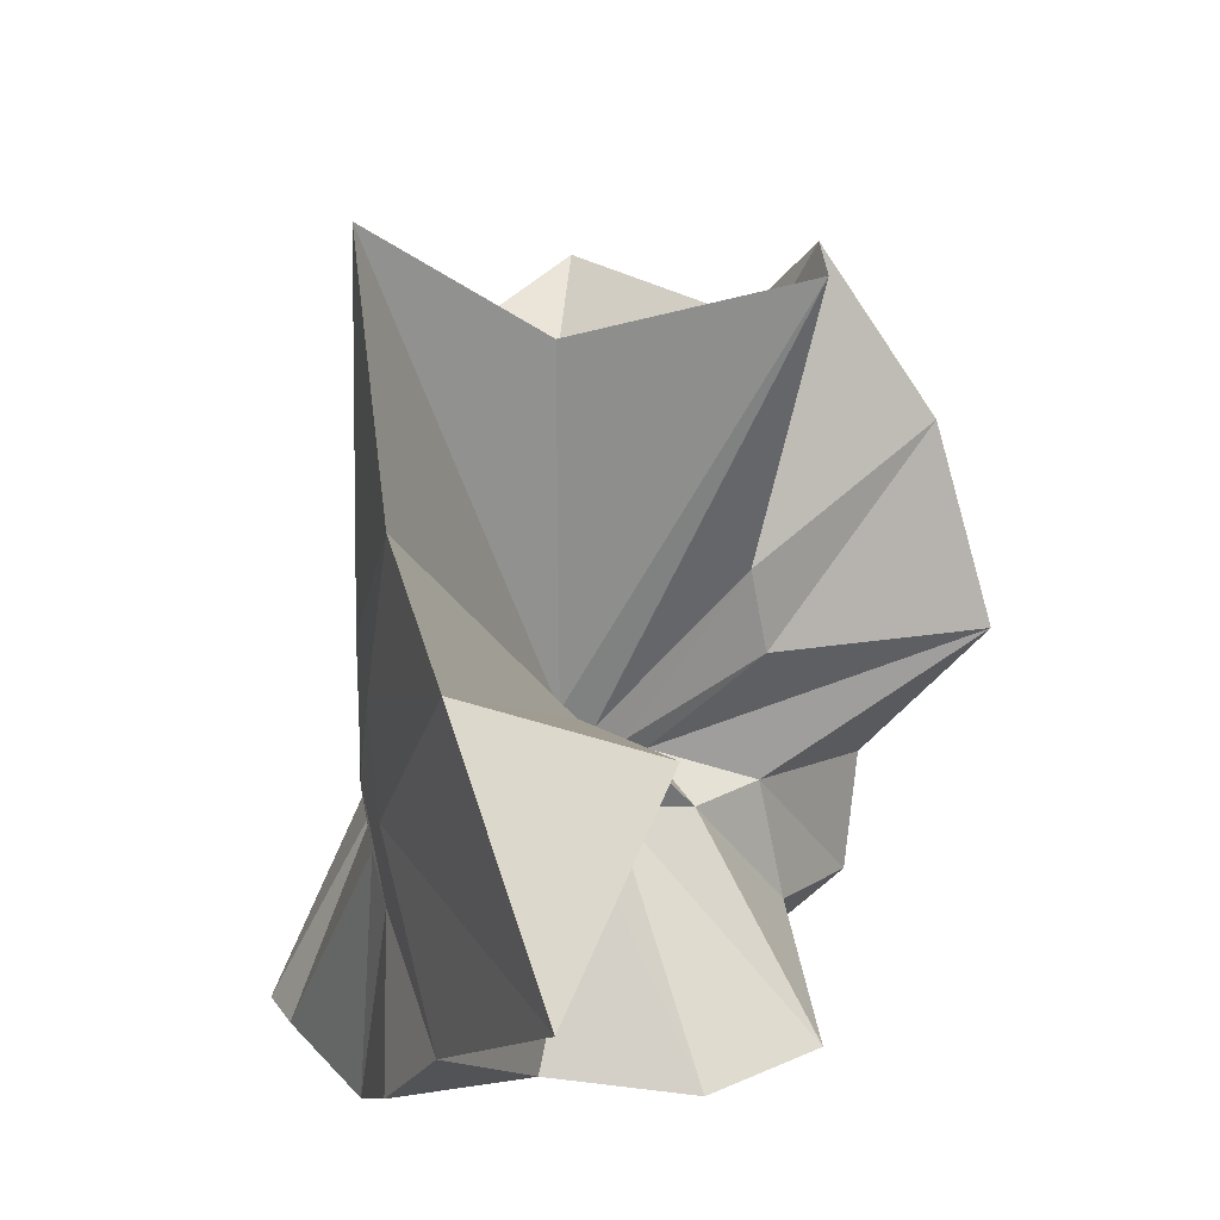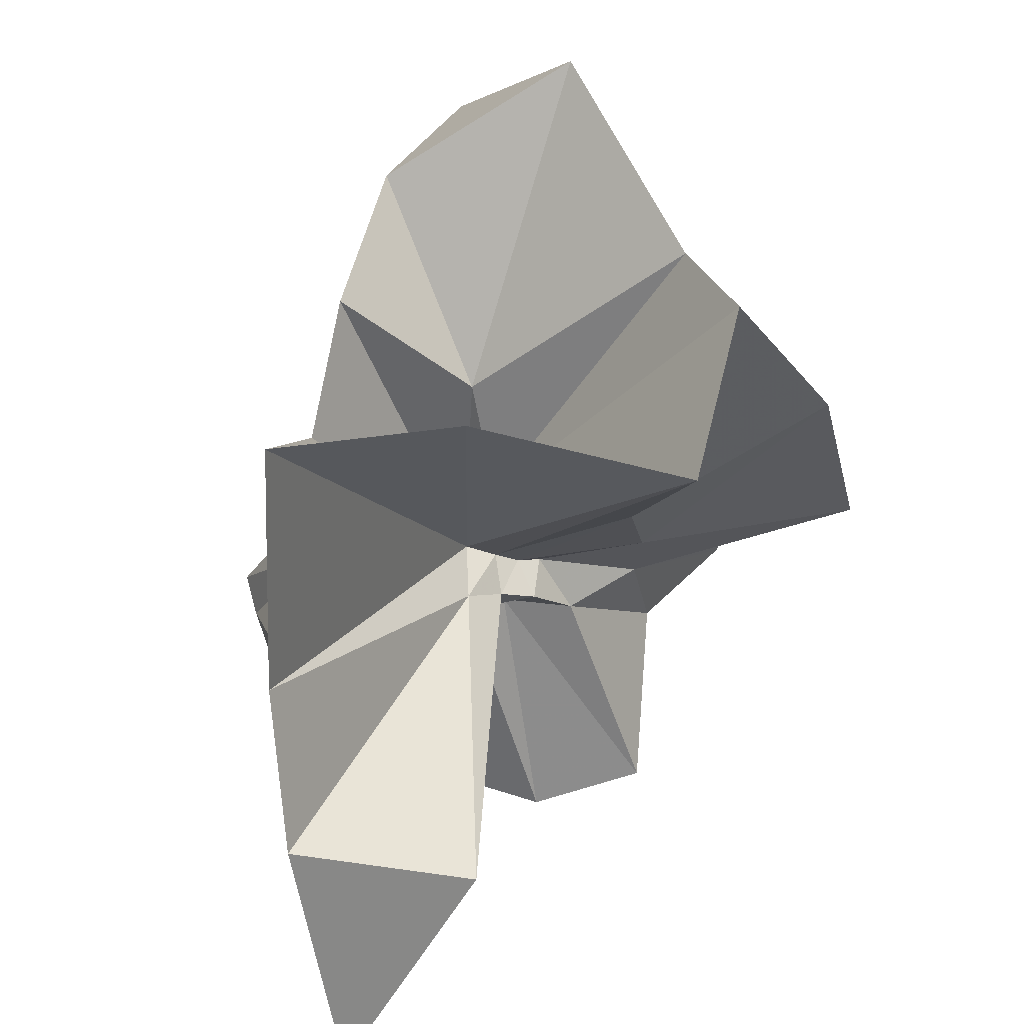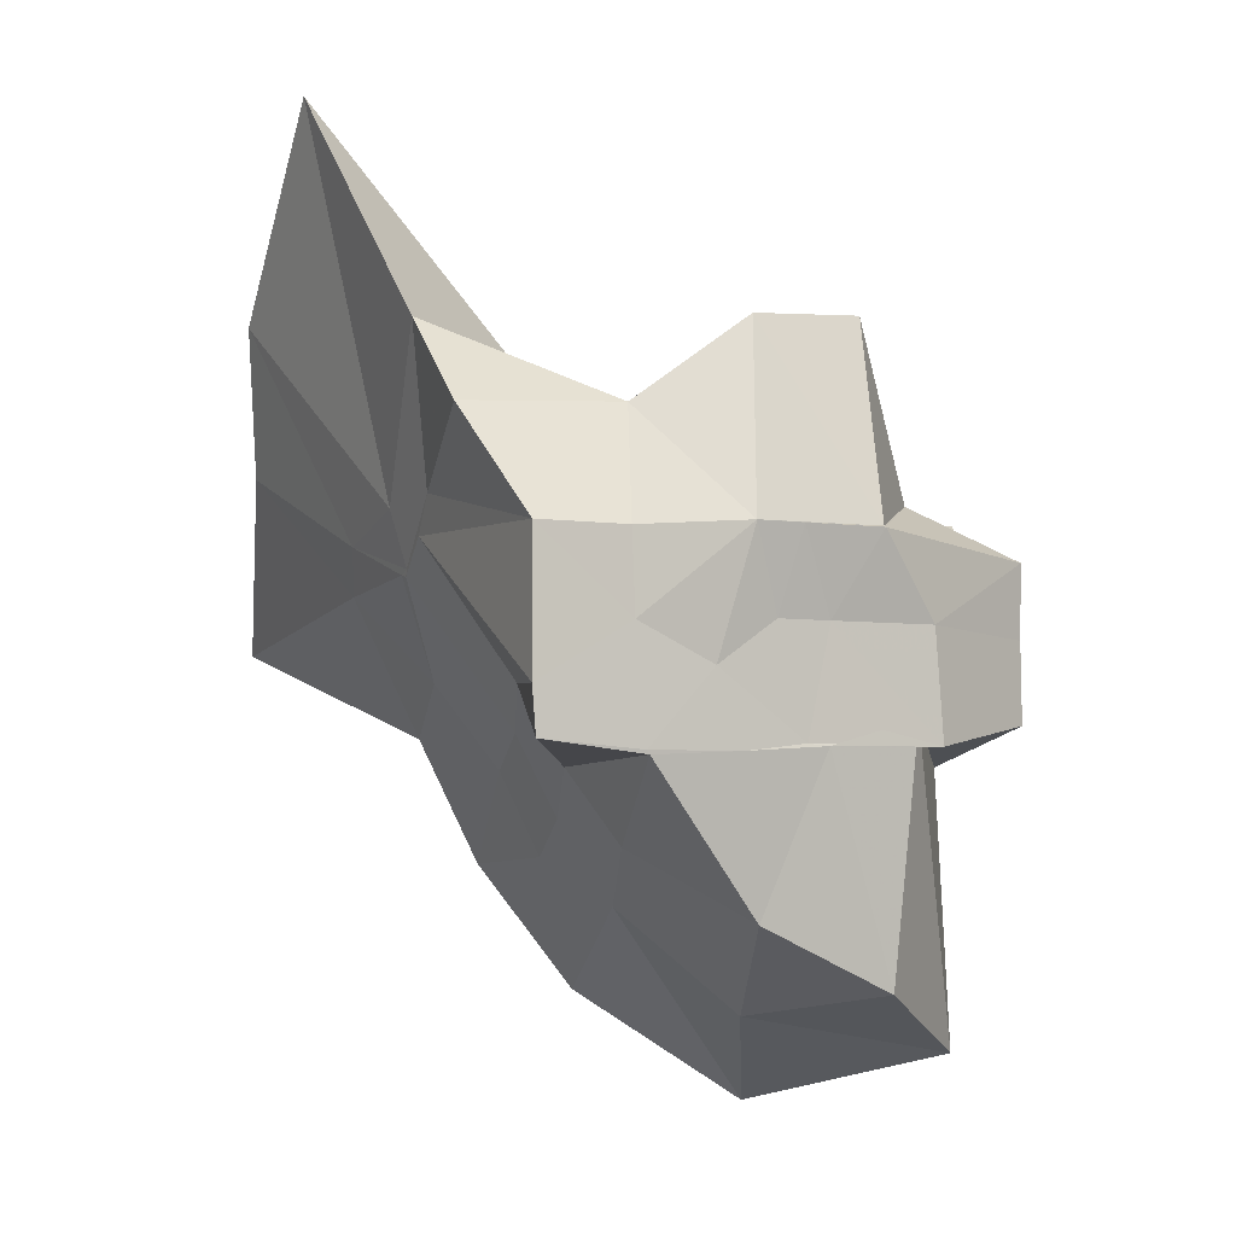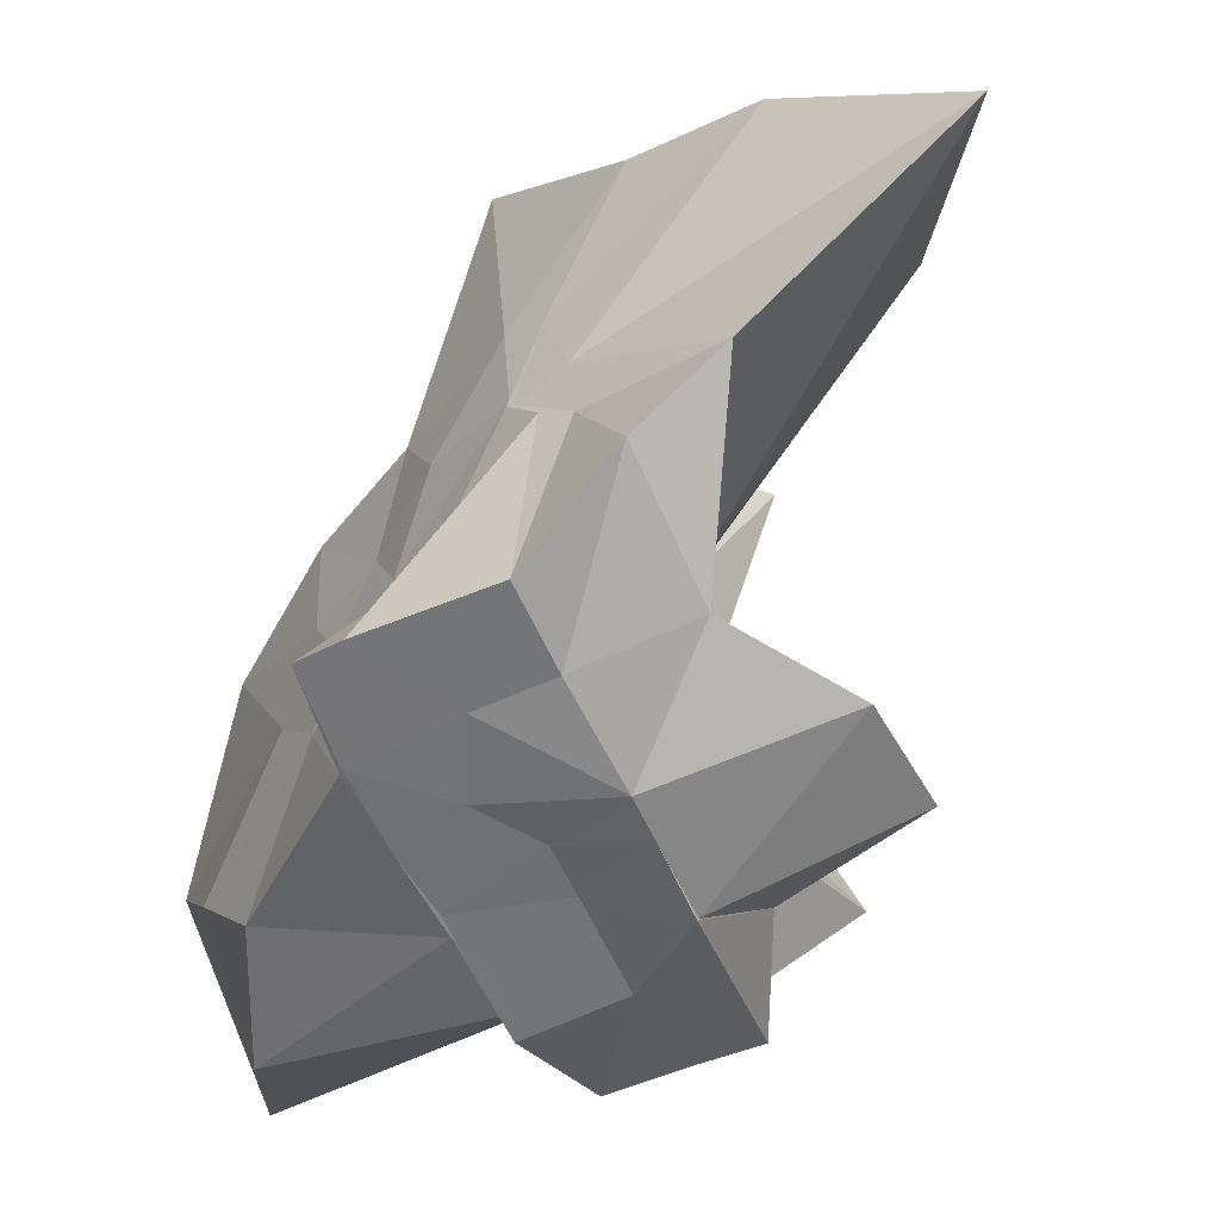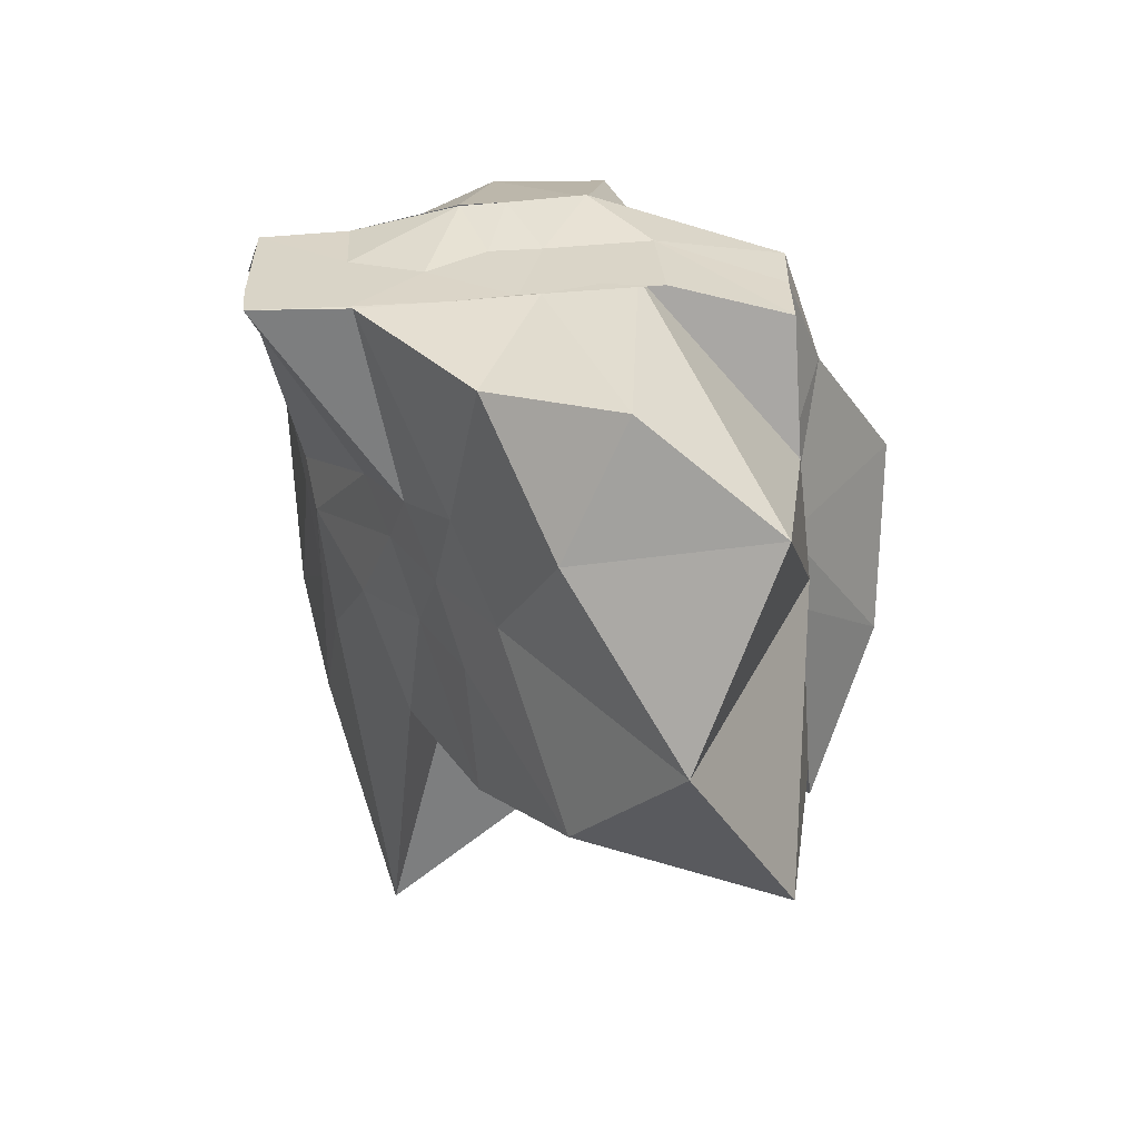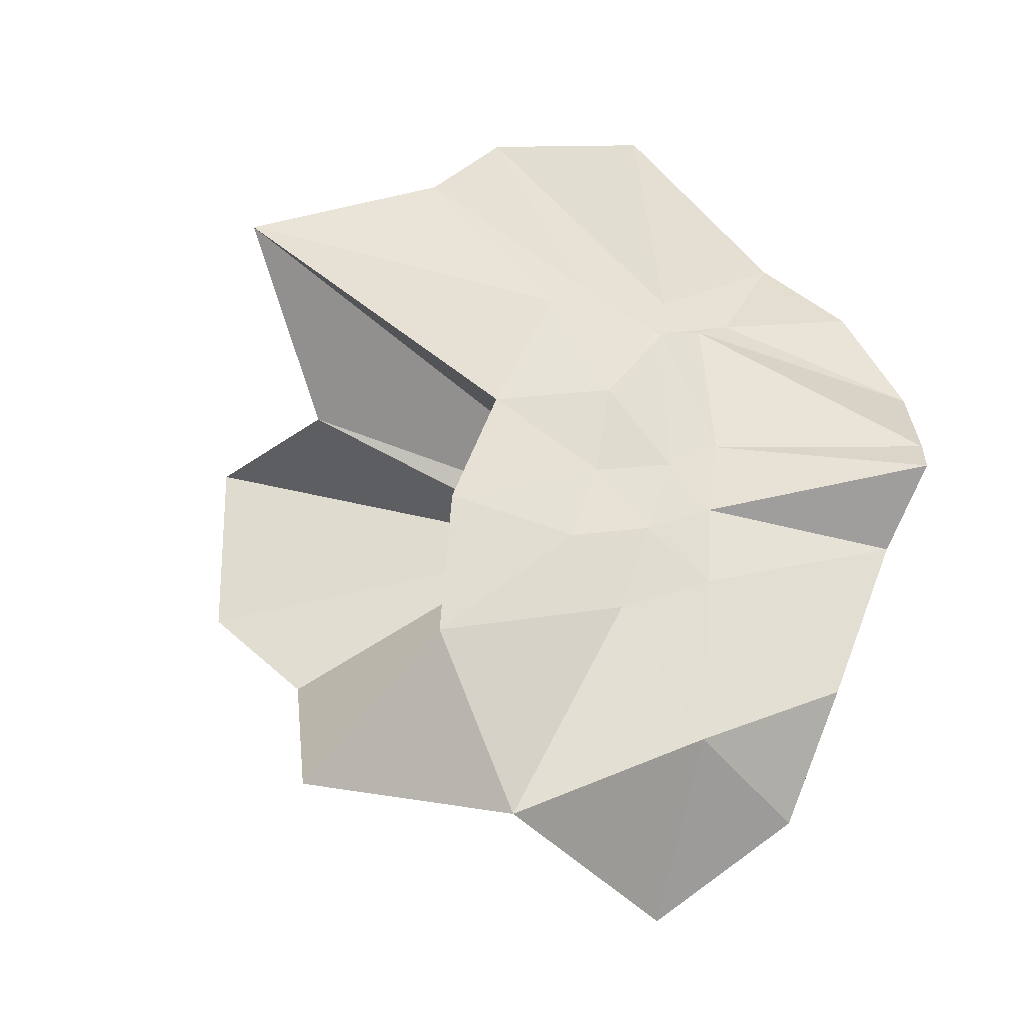
<metadata>
{"format":"obj","ext":"obj","renderer":"f3d","projection":"perspective","resolution":1024,"background":"white","views":[{"elev":28.5,"azim":147.3,"up":"+Z"},{"elev":74.4,"azim":160.0,"up":"+Z"},{"elev":-4.2,"azim":151.2,"up":"+Y"},{"elev":-56.0,"azim":113.4,"up":"+Z"},{"elev":-59.8,"azim":-176.2,"up":"+Y"},{"elev":-64.8,"azim":67.7,"up":"+Y"}]}
</metadata>
<code>
v -0.6089 -0.08313 0.2584
v -0.5909 -0.08251 -0.357
v -0.3887 -0.03229 -0.056
v -0.3805 -0.0002531 0.03423
v -0.3268 0.2168 0.1606
v -0.4826 0.2887 0.0918
v -0.613 -0.004041 -0.08884
v -0.6432 -0.03638 -0.1068
v -0.7619 0.006926 -0.03564
v -0.9592 -0.02424 0.1219
v -0.8655 -0.1373 0.02092
v -0.8738 -0.1999 0.02464
v -0.8434 -0.4347 0.1604
v -0.6376 -0.4098 0.09243
v -0.546 -0.2817 -0.01727
v -0.4999 -0.2033 -0.0267
v -0.4387 -0.1253 -0.0177
v -0.3877 -0.02793 -0.06856
v -0.3733 0.02545 -0.06371
v -0.3078 0.3965 -0.01757
v -0.5969 -0.004171 -0.1183
v -0.646 0.005293 -0.1106
v -0.6658 -0.03293 -0.1193
v -0.98 0.0417 -0.05989
v -0.8654 -0.1381 -0.06128
v -0.8787 -0.2003 -0.05618
v -0.8782 -0.226 -0.0611
v -0.7511 -0.5099 -0.03359
v -0.5841 -0.3256 -0.08708
v -0.524 -0.247 -0.0941
v -0.477 -0.1715 -0.1039
v -0.3892 -0.03452 -0.06406
v -0.3735 0.031 -0.1412
v -0.3368 0.1734 -0.1885
v -0.5767 0.01202 -0.1545
v -0.6185 -0.01248 -0.152
v -0.683 0.01749 -0.1577
v -0.7616 0.001341 -0.1651
v -0.9049 -0.04435 -0.2056
v -0.8653 -0.1381 -0.1452
v -0.8741 -0.1992 -0.1765
v -0.8479 -0.4557 -0.235
v -0.6487 -0.4188 -0.201
v -0.5458 -0.2717 -0.1733
v -0.498 -0.2022 -0.1572
v -0.4545 -0.1304 -0.1521
v -0.3807 -0.0027 -0.1085
v -0.3334 0.0902 -0.2784
v -0.4758 0.09491 -0.3111
v -0.5877 0.1765 -0.3252
v -0.7022 0.1856 -0.3145
v -0.7724 0.02748 -0.2788
v -0.8756 -0.02033 -0.3094
v -0.8745 -0.08947 -0.3088
v -0.8753 -0.1649 -0.3093
v -0.7317 -0.1625 -0.3563
v -0.7202 -0.3953 -0.3333
v -0.5863 -0.3346 -0.3341
v -0.4702 -0.1959 -0.357
v -0.3683 -0.1842 -0.3566
v -0.3647 -0.1408 -0.3564
v -0.3647 -0.01181 -0.3562
v -0.3956 -0.04305 0.06631
v -0.36 0.08083 0.2225
v -0.5775 -0.00377 -0.04725
v -0.6217 -0.04581 -0.08996
v -0.7506 -0.00292 0.04391
v -0.8821 -0.0995 0.2785
v -0.8745 -0.2002 0.1754
v -0.6502 -0.1926 0.01889
v -0.5485 -0.2894 0.1173
v -0.4773 -0.1718 0.09794
v -0.4269 -0.07974 0.3994
v -0.5953 -0.06009 -0.07301
v -0.7782 0.05407 0.3233
v -0.6406 -0.1017 -0.05483
v -0.6005 -0.08534 -0.1439
v -0.4539 -0.01177 -0.3571
v -0.5612 -0.003846 -0.3738
v -0.6862 -0.002605 -0.3733
v -0.6861 -0.003948 -0.3761
v -0.7486 -0.08246 -0.3574
v -0.7572 -0.1859 -0.3568
v -0.6424 -0.1868 -0.3562
v -0.5595 -0.1919 -0.3564
v -0.4673 -0.1921 -0.3575
v -0.4572 -0.08765 -0.3569
v -0.5621 -0.003648 -0.3728
v -0.6078 -0.003811 -0.3736
v -0.6436 -0.08247 -0.3562
v -0.621 -0.1849 -0.3555
v -0.5325 -0.1226 -0.357
f 3 18 4
f 4 18 19
f 4 19 5
f 5 19 20
f 5 20 6
f 6 20 21
f 6 21 7
f 7 21 22
f 7 22 8
f 8 22 23
f 8 23 9
f 9 23 24
f 9 24 10
f 10 24 25
f 10 25 11
f 11 25 26
f 11 26 12
f 12 26 27
f 12 27 13
f 13 27 28
f 13 28 14
f 14 28 29
f 14 29 15
f 15 29 30
f 15 30 16
f 16 30 31
f 16 31 17
f 17 31 32
f 17 32 3
f 3 32 18
f 18 33 19
f 19 33 34
f 19 34 20
f 20 34 35
f 20 35 21
f 21 35 36
f 21 36 22
f 22 36 37
f 22 37 23
f 23 37 38
f 23 38 24
f 24 38 39
f 24 39 25
f 25 39 40
f 25 40 26
f 26 40 41
f 26 41 27
f 27 41 42
f 27 42 28
f 28 42 43
f 28 43 29
f 29 43 44
f 29 44 30
f 30 44 45
f 30 45 31
f 31 45 46
f 31 46 32
f 32 46 47
f 32 47 18
f 18 47 33
f 33 48 34
f 34 48 49
f 34 49 35
f 35 49 50
f 35 50 36
f 36 50 51
f 36 51 37
f 37 51 52
f 37 52 38
f 38 52 53
f 38 53 39
f 39 53 54
f 39 54 40
f 40 54 55
f 40 55 41
f 41 55 56
f 41 56 42
f 42 56 57
f 42 57 43
f 43 57 58
f 43 58 44
f 44 58 59
f 44 59 45
f 45 59 60
f 45 60 46
f 46 60 61
f 46 61 47
f 47 61 62
f 47 62 33
f 33 62 48
f 63 64 73
f 64 74 73
f 64 65 74
f 65 66 74
f 66 75 74
f 66 67 75
f 67 68 75
f 68 76 75
f 68 69 76
f 69 70 76
f 70 77 76
f 70 71 77
f 71 72 77
f 72 73 77
f 72 63 73
f 78 88 79
f 79 88 89
f 79 89 80
f 80 89 81
f 81 89 90
f 81 90 82
f 82 90 83
f 83 90 91
f 83 91 84
f 84 91 85
f 85 91 92
f 85 92 86
f 86 92 87
f 87 92 88
f 87 88 78
f 3 4 63
f 63 4 64
f 4 5 64
f 64 5 65
f 5 6 65
f 6 7 65
f 65 7 66
f 7 8 66
f 66 8 67
f 8 9 67
f 9 10 67
f 67 10 68
f 10 11 68
f 68 11 69
f 11 12 69
f 12 13 69
f 69 13 70
f 13 14 70
f 70 14 71
f 14 15 71
f 15 16 71
f 71 16 72
f 16 17 72
f 72 17 63
f 17 3 63
f 48 78 49
f 49 78 79
f 49 79 50
f 50 79 80
f 50 80 51
f 51 80 52
f 52 80 81
f 52 81 53
f 53 81 82
f 53 82 54
f 54 82 55
f 55 82 83
f 55 83 56
f 56 83 84
f 56 84 57
f 57 84 58
f 58 84 85
f 58 85 59
f 59 85 86
f 59 86 60
f 60 86 61
f 61 86 87
f 61 87 62
f 62 87 78
f 62 78 48
f 73 74 1
f 74 75 1
f 75 76 1
f 76 77 1
f 77 73 1
f 89 88 2
f 90 89 2
f 91 90 2
f 92 91 2
f 88 92 2

</code>
